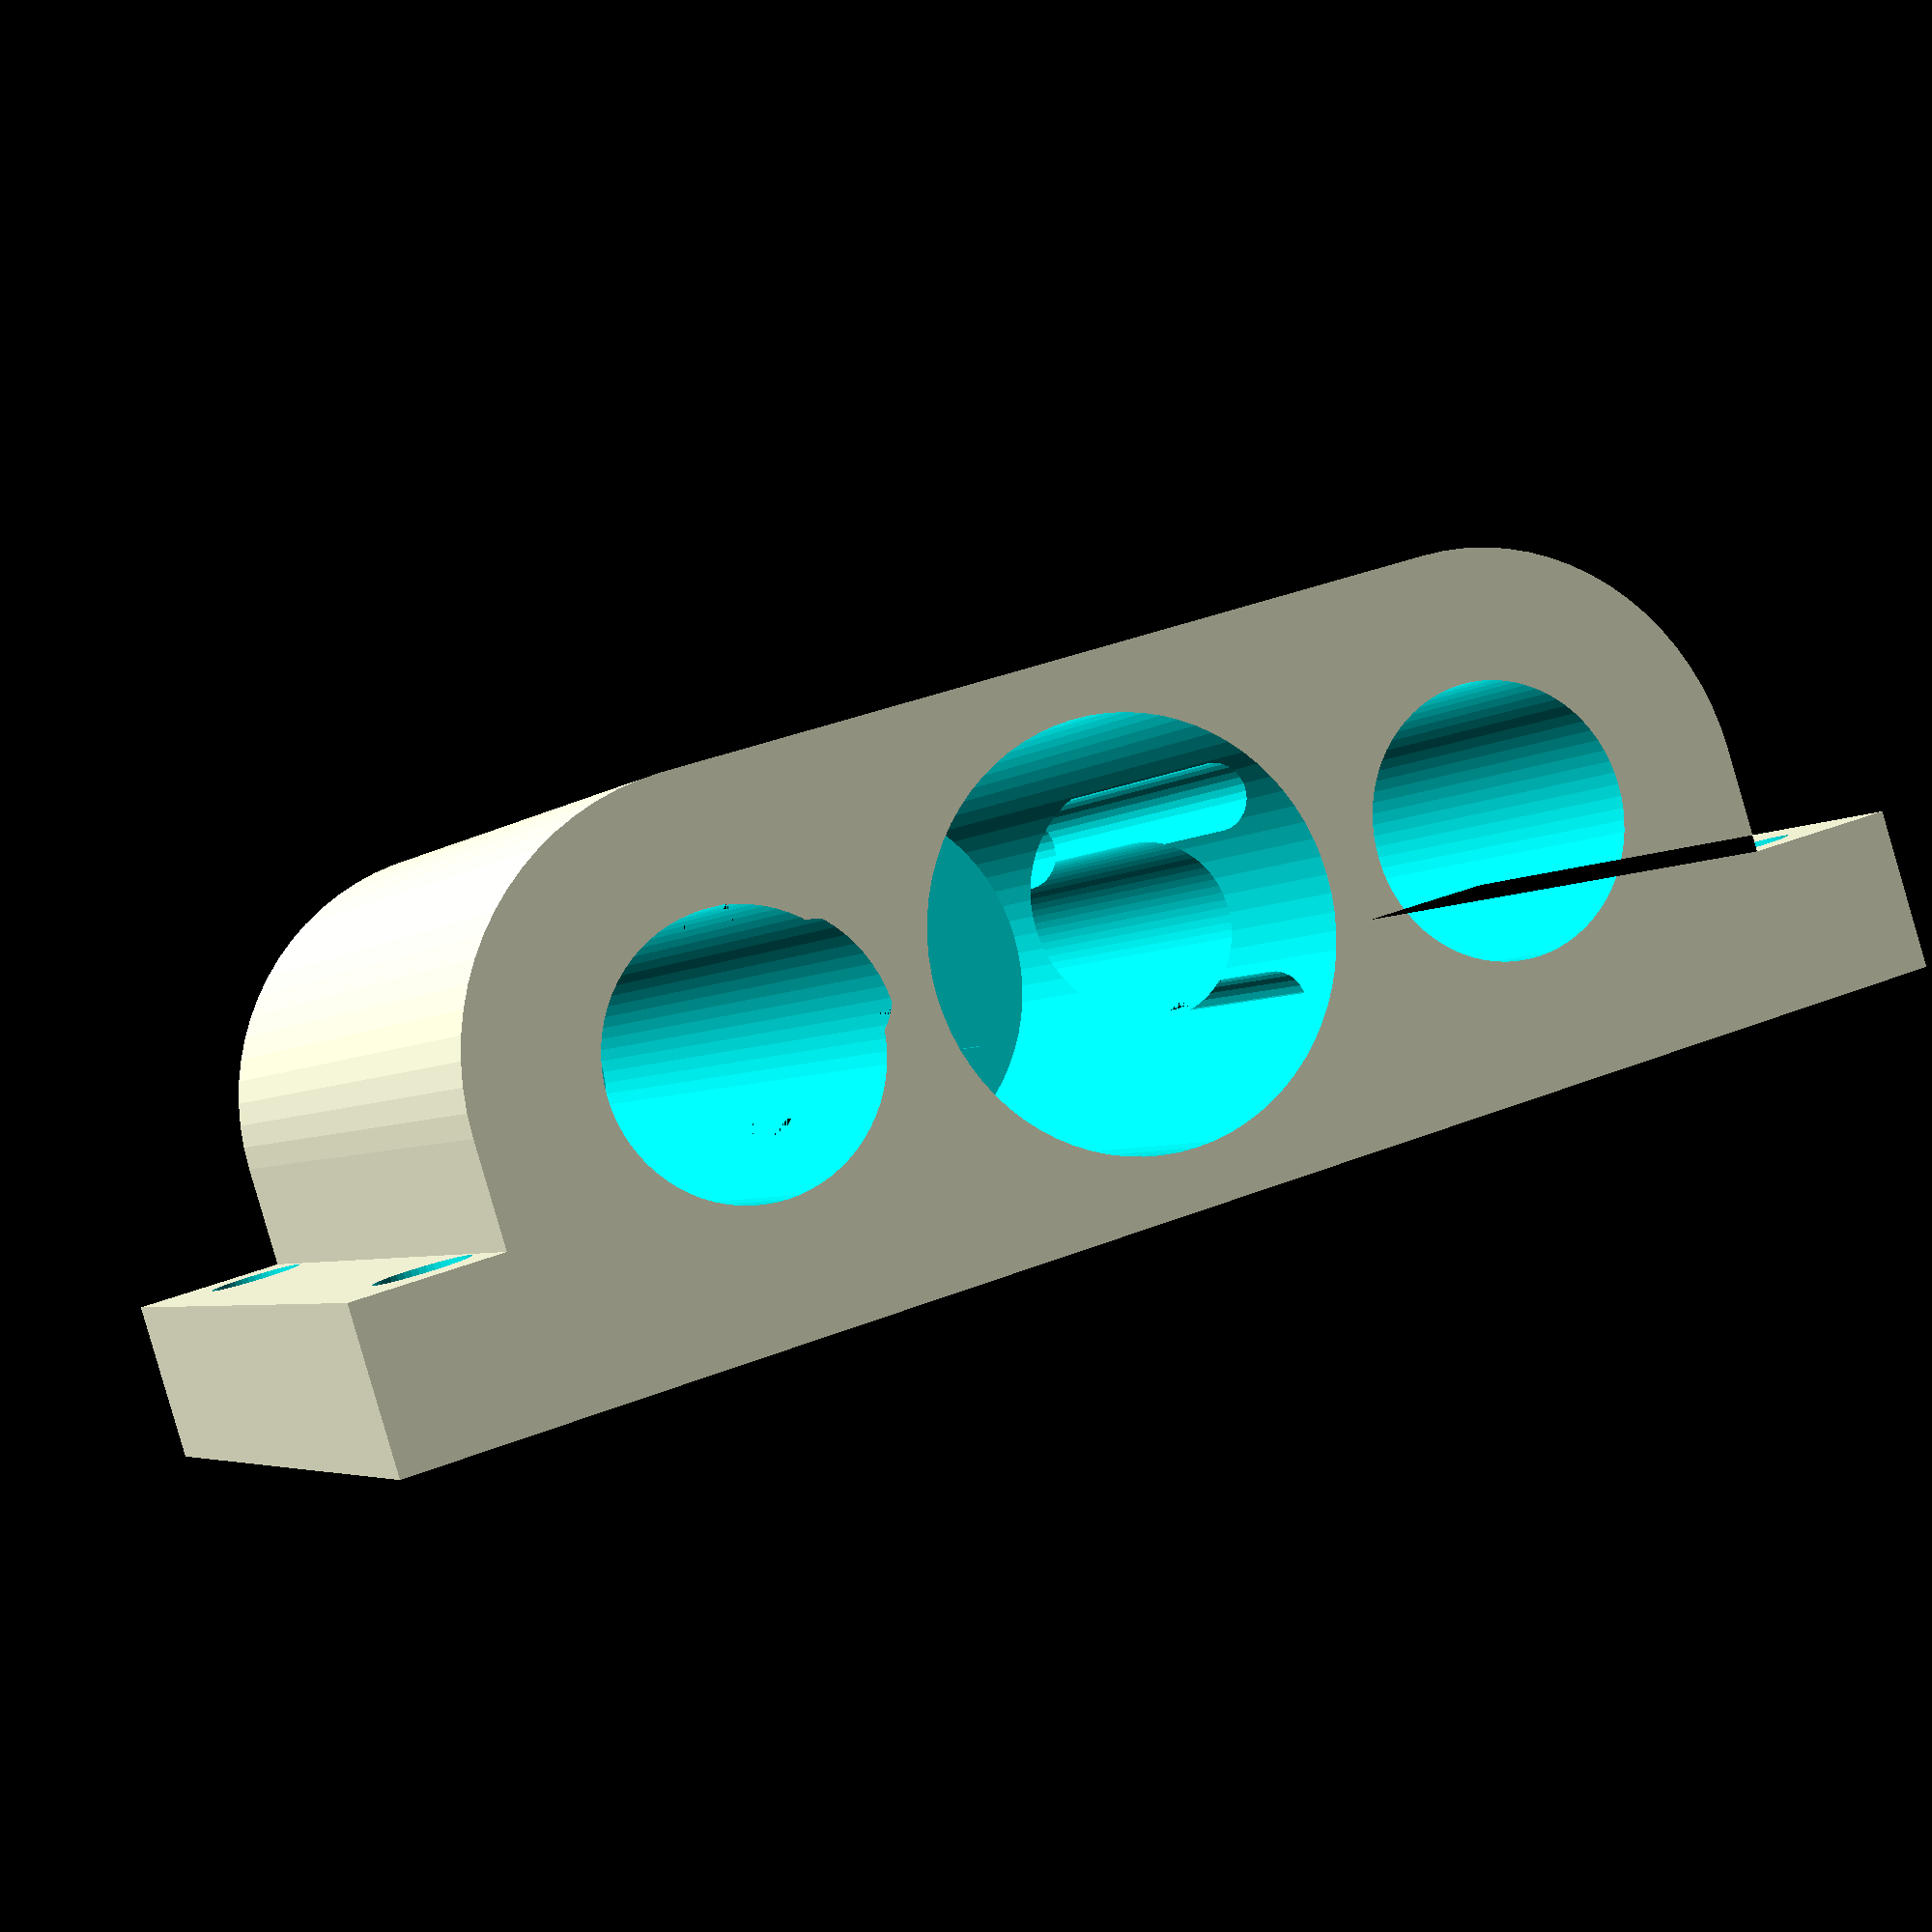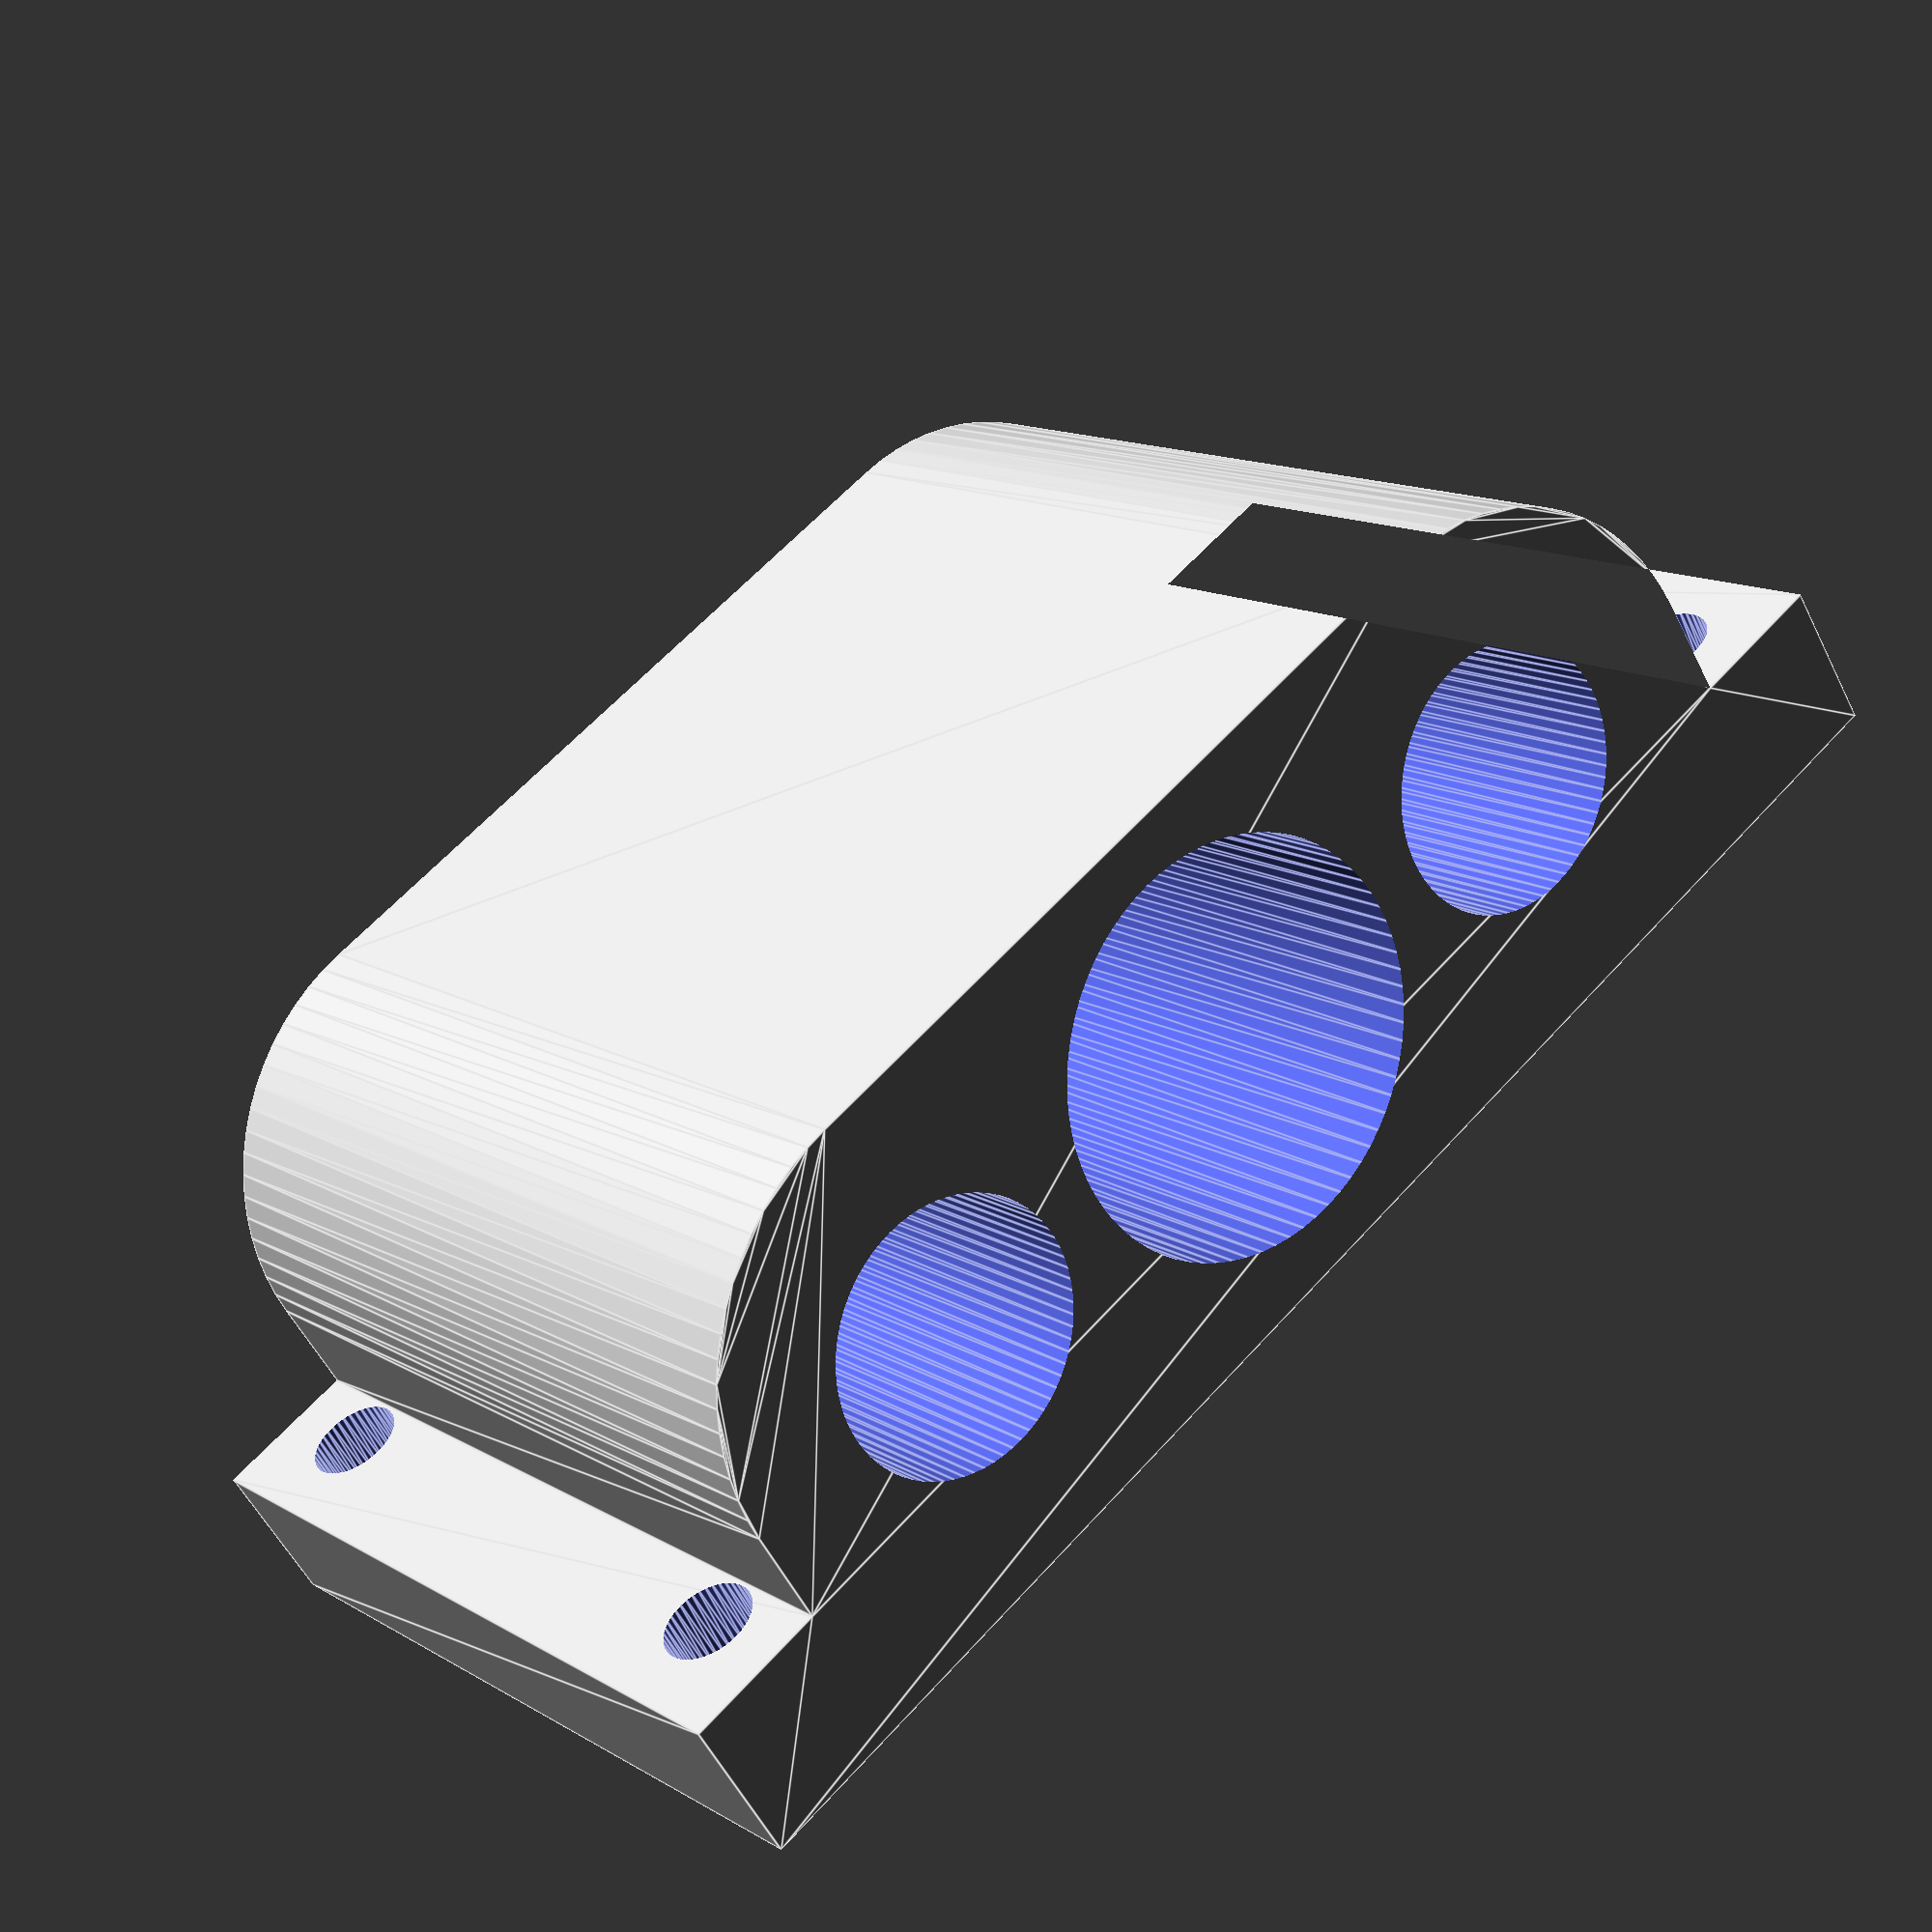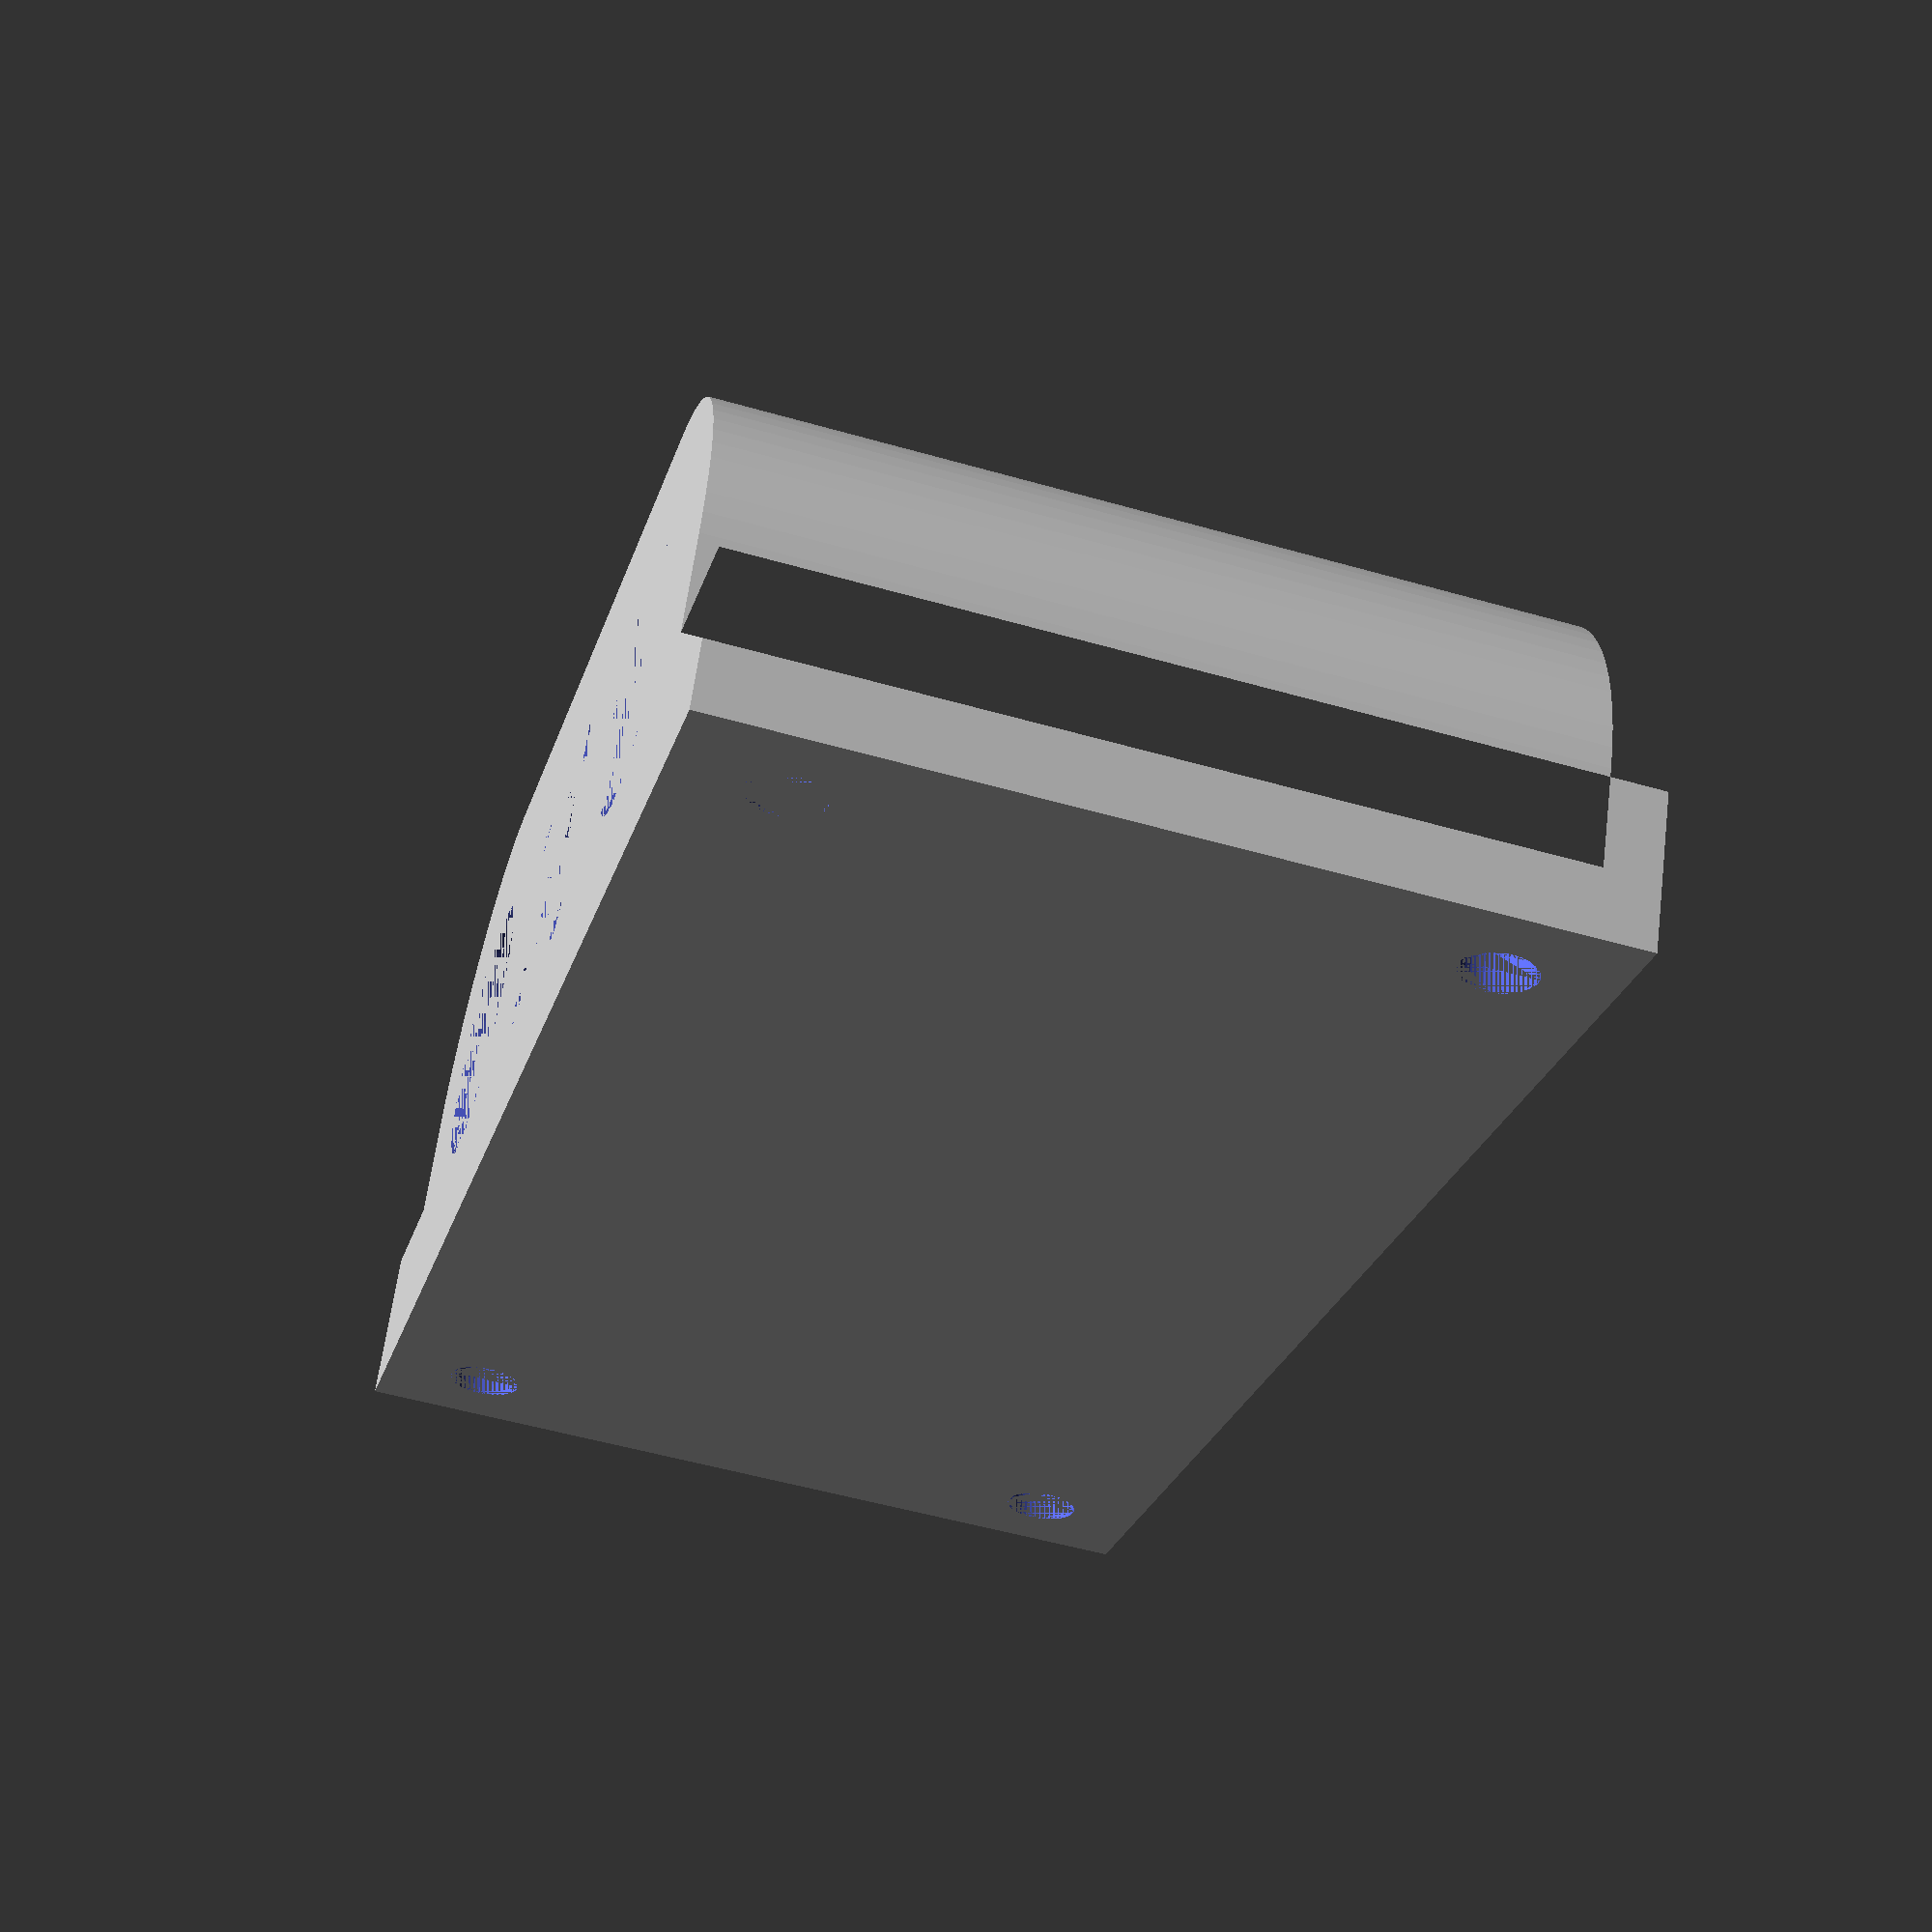
<openscad>
//$fn=60;
$fa=5;
$fs=.4;

difference(){
    body_all();
    holes();
}

module body_all(){
    linear_extrude(height=48){
        translate([0,-29.6/4,0]) square([29.6+22.4*2,29.6/2],center=true);
        translate([0,-29.6/2+4.5,0]) square([45.6*2,9],center=true);
        square([22.4*2,29.6],center=true);
        translate([22.4,0,0]) circle(d=29.6);
        translate([-22.4,0,0]) circle(d=29.6);
    }
}

module holes(){
    linear_extrude(height=50){
        rotate([0,0,45]){
            translate([8,0,0]) circle(d=3.6);
            translate([-8,0,0]) circle(d=3.6);
            translate([0,8,0]) circle(d=3.6);
            translate([0,-8,0]) circle(d=3.6);
        }
        translate([22.4,0,0]) circle(d=15.2);
        translate([-22.4,0,0]) circle(d=15.2);
        circle(d=9.2);
    }
    translate([0,0,4]) linear_extrude(height=46){
        circle(d=23.2);
    }
    translate([0,-29.6/2,48/2]) rotate([-90,0,0]) holes_for_tool();
}

module mount_hole(x=0,y=0){
    translate([x,y,4.5]) linear_extrude(height=5){
        circle(d=5.2);
    }
    translate([x,y,0]) linear_extrude(height=9){
        circle(d=4.2);
    }
}    

module holes_for_tool(){
    mount_hole(40,18);
    mount_hole(-40,18);
    mount_hole(40,-18);
    mount_hole(-40,-18);
}
</openscad>
<views>
elev=4.3 azim=342.5 roll=338.5 proj=p view=wireframe
elev=166.8 azim=146.5 roll=217.0 proj=p view=edges
elev=232.7 azim=154.2 roll=287.1 proj=p view=wireframe
</views>
